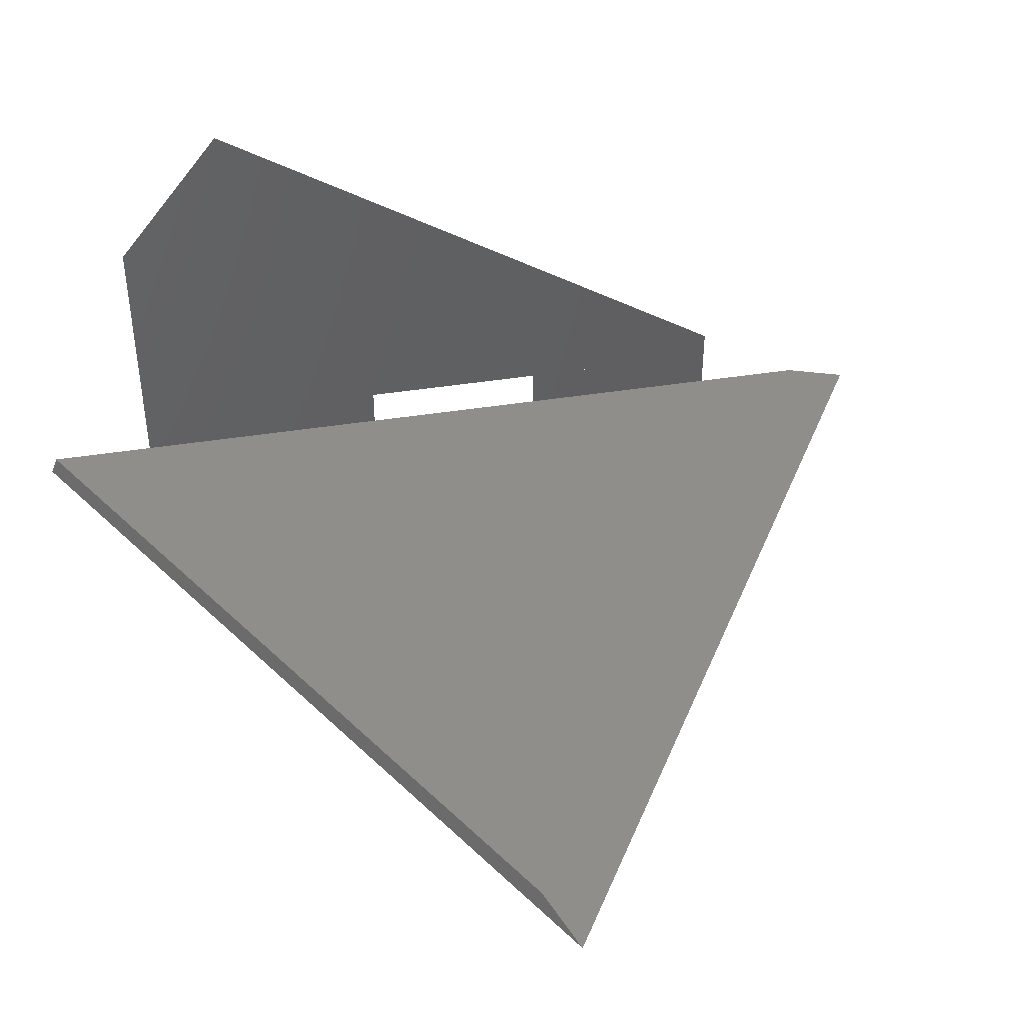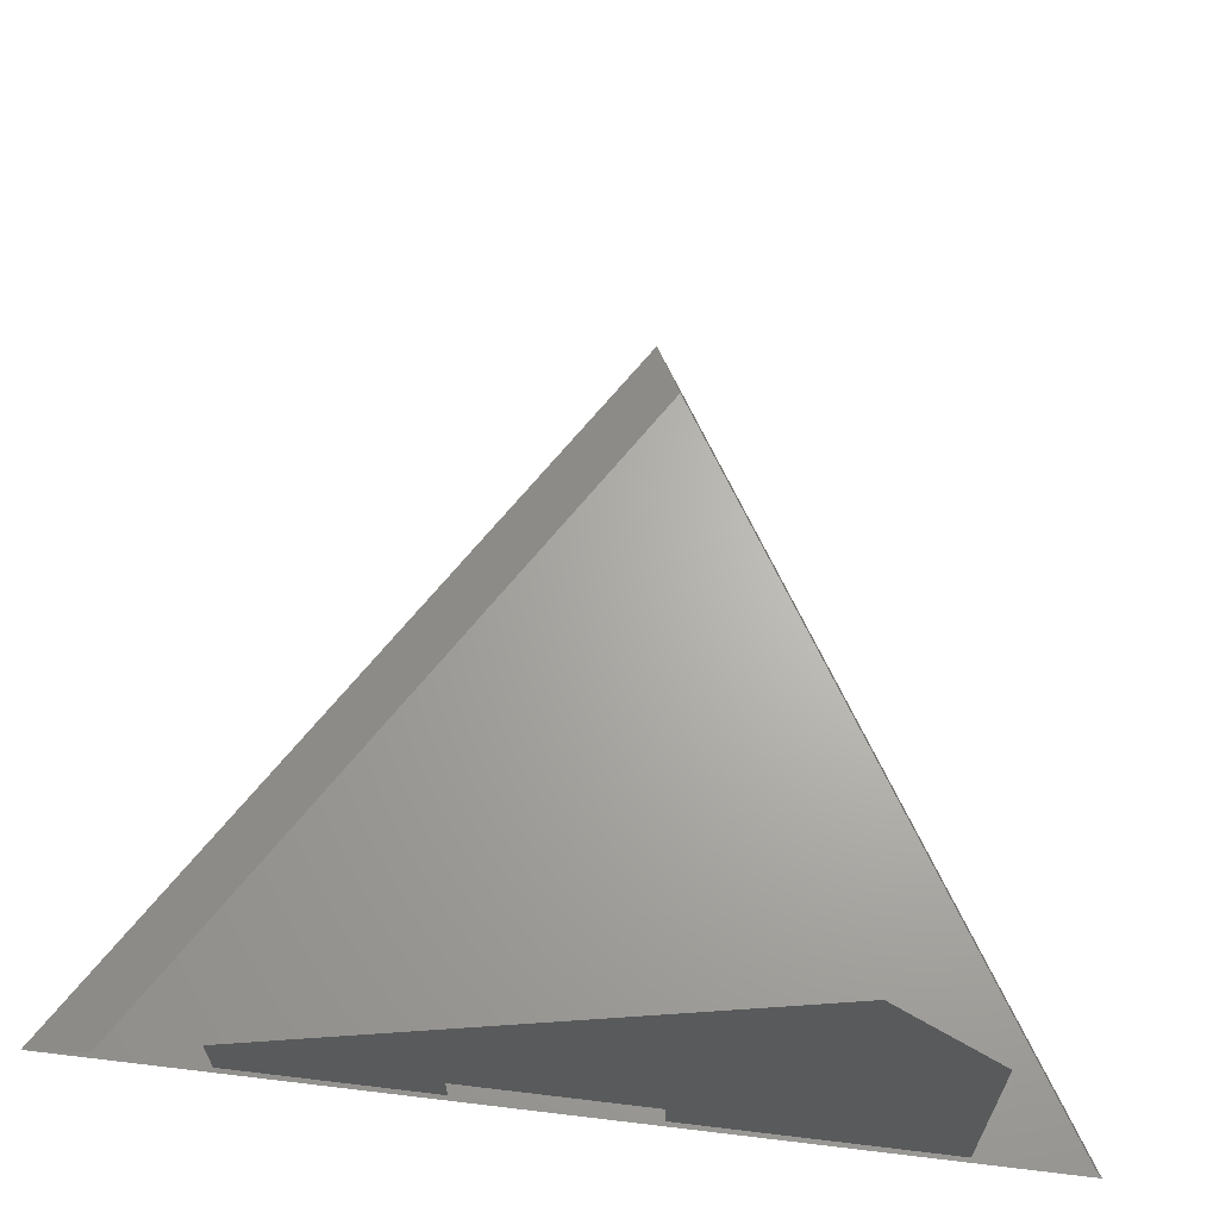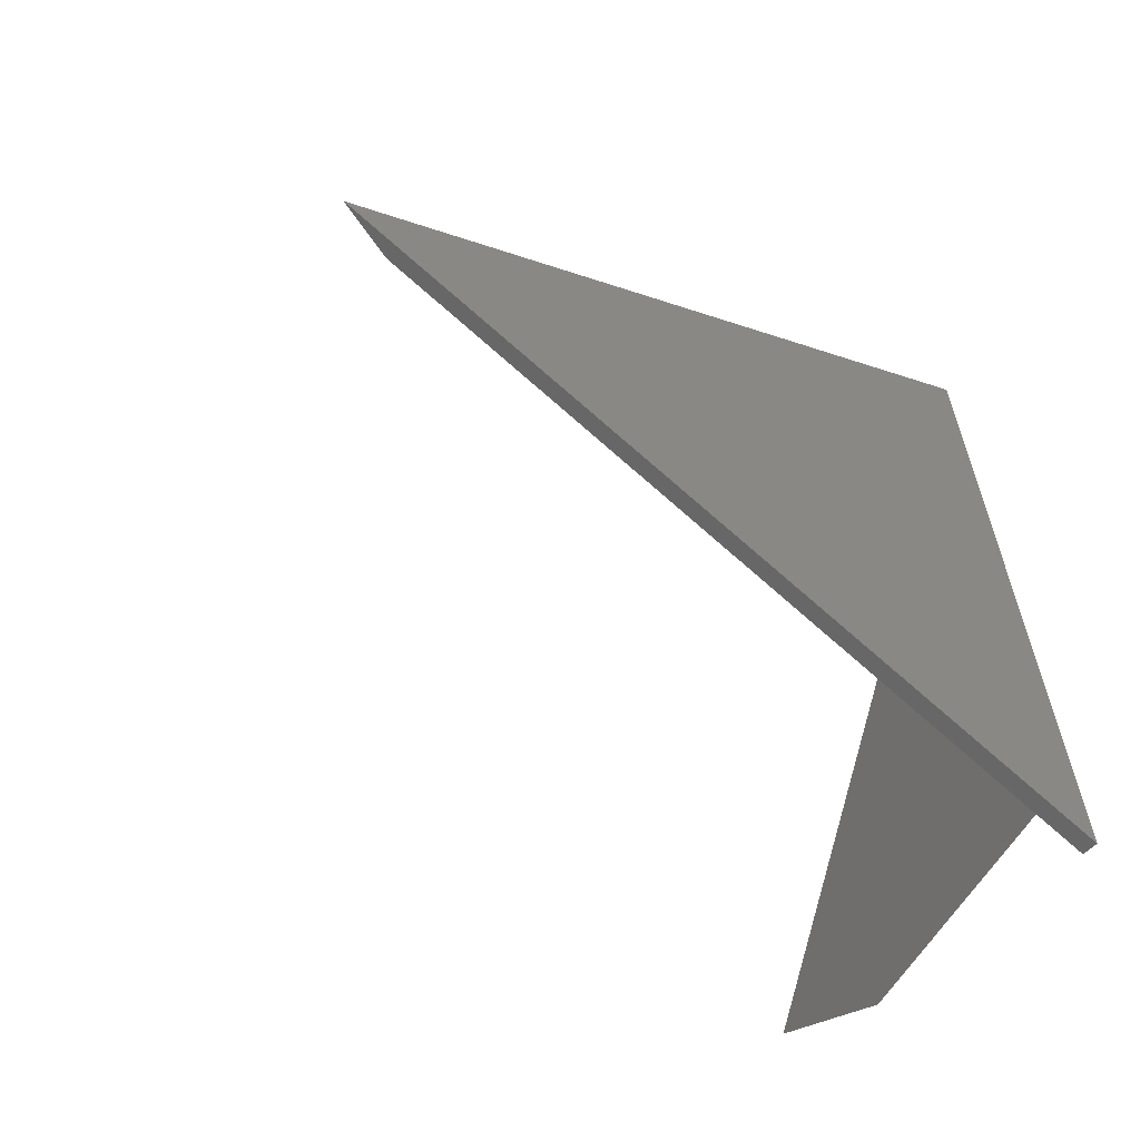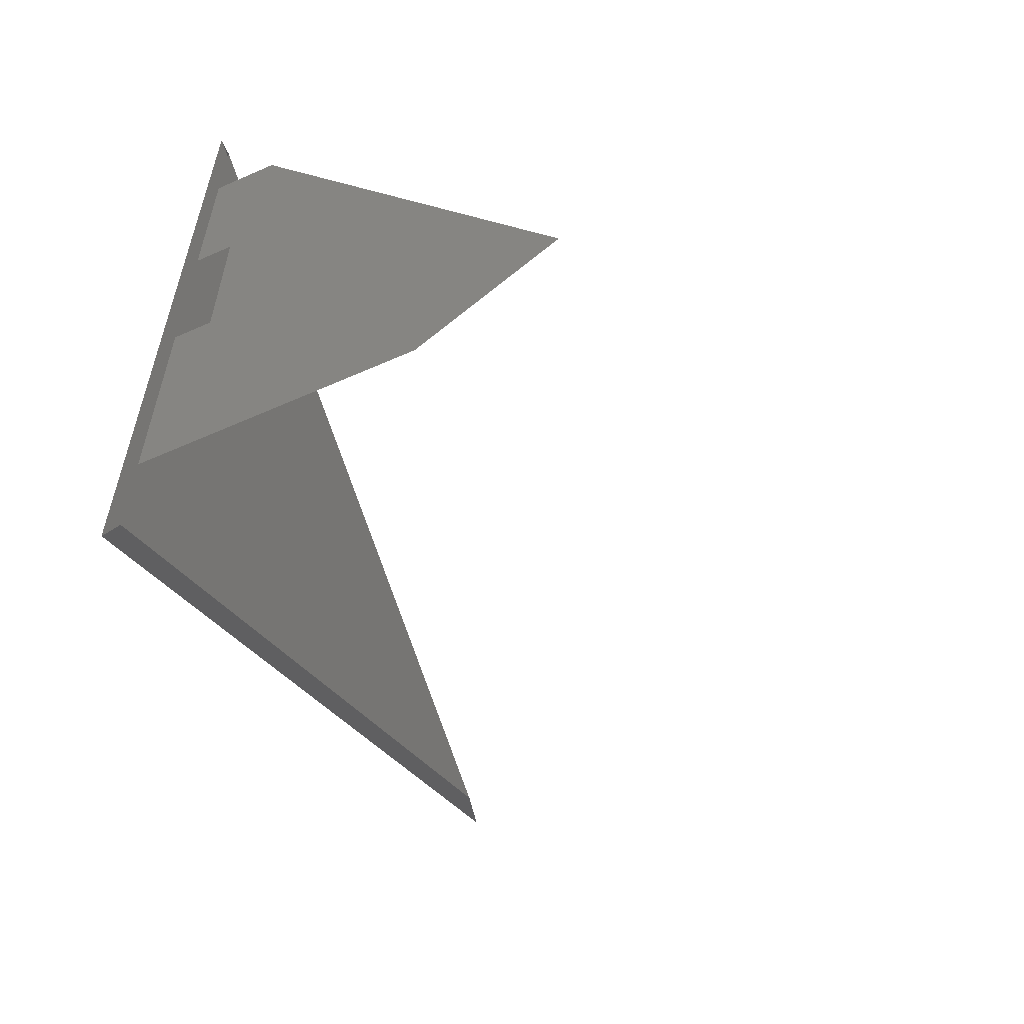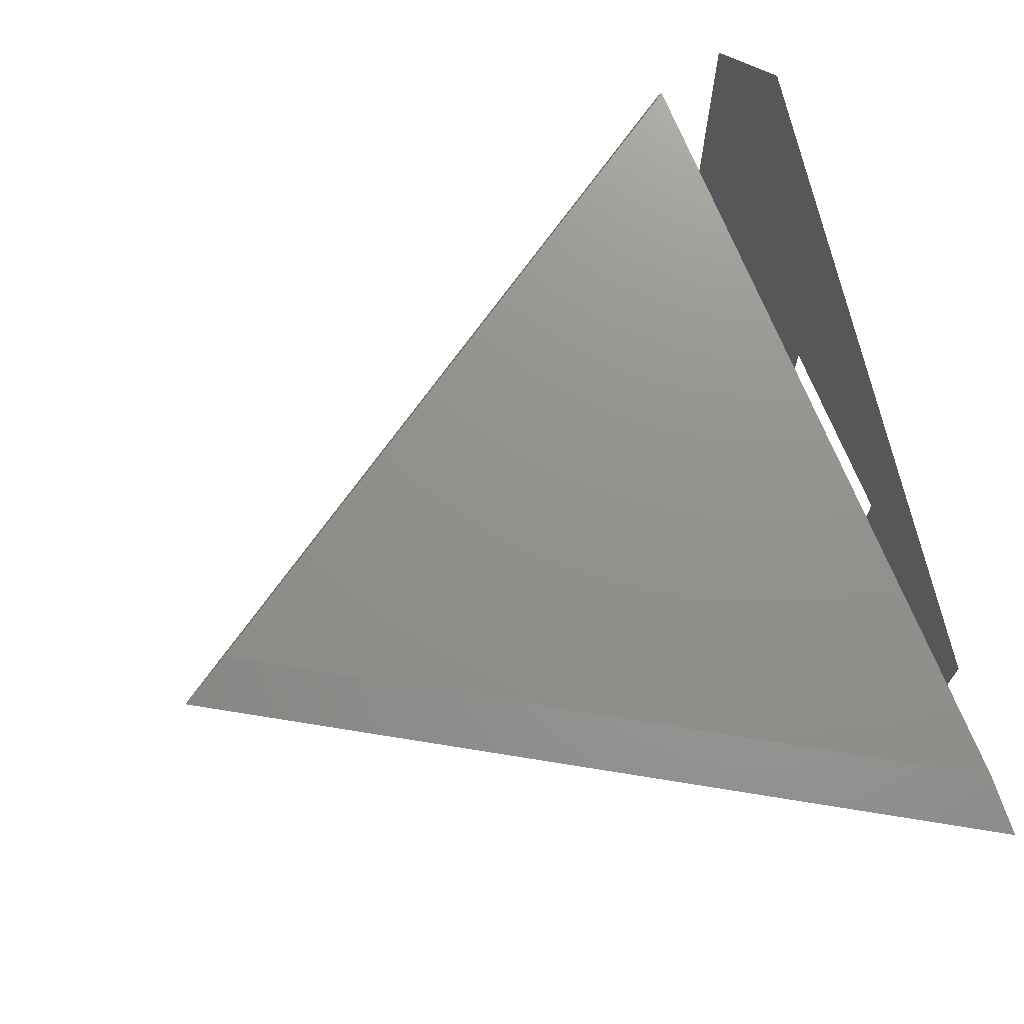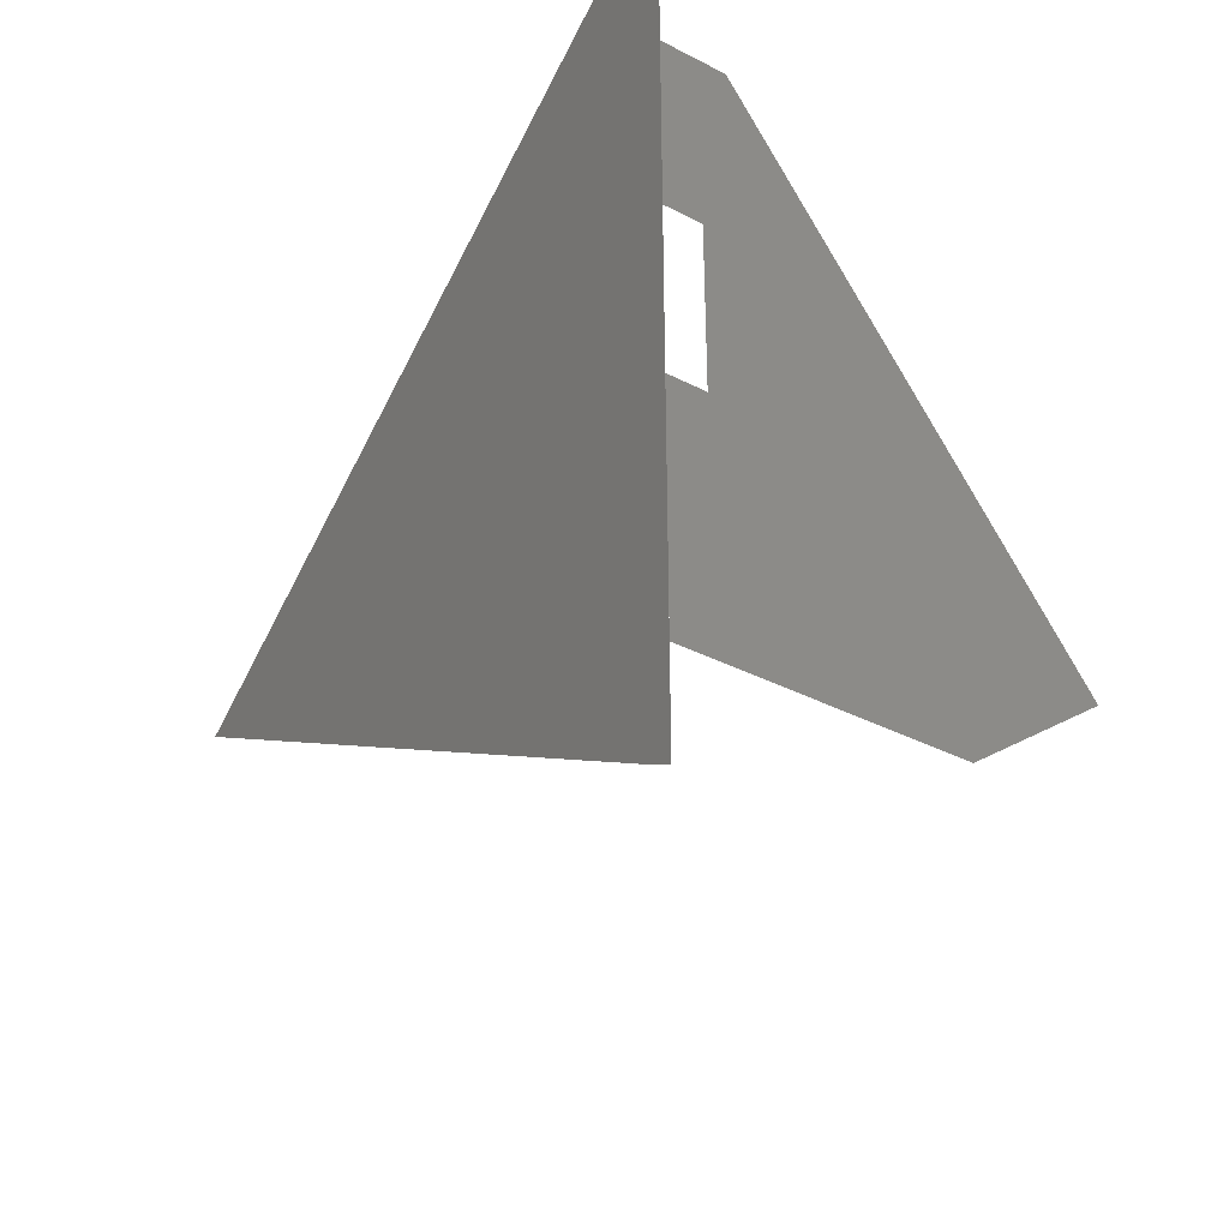
<metadata>
{"format":"stl","ext":"stl","renderer":"f3d","projection":"perspective","resolution":1024,"background":"white","views":[{"elev":44.6,"azim":79.7,"up":"+Z"},{"elev":65.9,"azim":-83.1,"up":"+Z"},{"elev":-62.2,"azim":148.6,"up":"+Y"},{"elev":-59.3,"azim":-65.5,"up":"+Y"},{"elev":72.2,"azim":157.4,"up":"+Z"},{"elev":-37.7,"azim":-123.3,"up":"+Y"}]}
</metadata>
<code>
# stl→obj: 17 verts, 22 faces
v 0 105.1 0
v 170.1 0 0
v 0 -105.1 0
v 157.2 -6.472 4
v 0 90.67 4
v 0 -103.6 4
v 0 66.67 13
v 0 21 4
v 0 66.67 4
v 0 21 13
v 0 -21 13
v 0 66.67 19.59
v 0 -54.92 98.61
v 0 -79.62 66.83
v 0 -79.62 13
v 0 -79.62 4
v 0 -21 4
f 1 2 3
f 4 2 1
f 5 4 1
f 6 3 2
f 4 6 2
f 4 5 6
f 7 8 9
f 7 10 8
f 11 7 12
f 11 12 13
f 11 13 14
f 11 14 15
f 11 15 16
f 11 16 17
f 7 9 8
f 7 8 10
f 11 12 7
f 11 13 12
f 11 14 13
f 11 15 14
f 11 16 15
f 11 17 16

</code>
